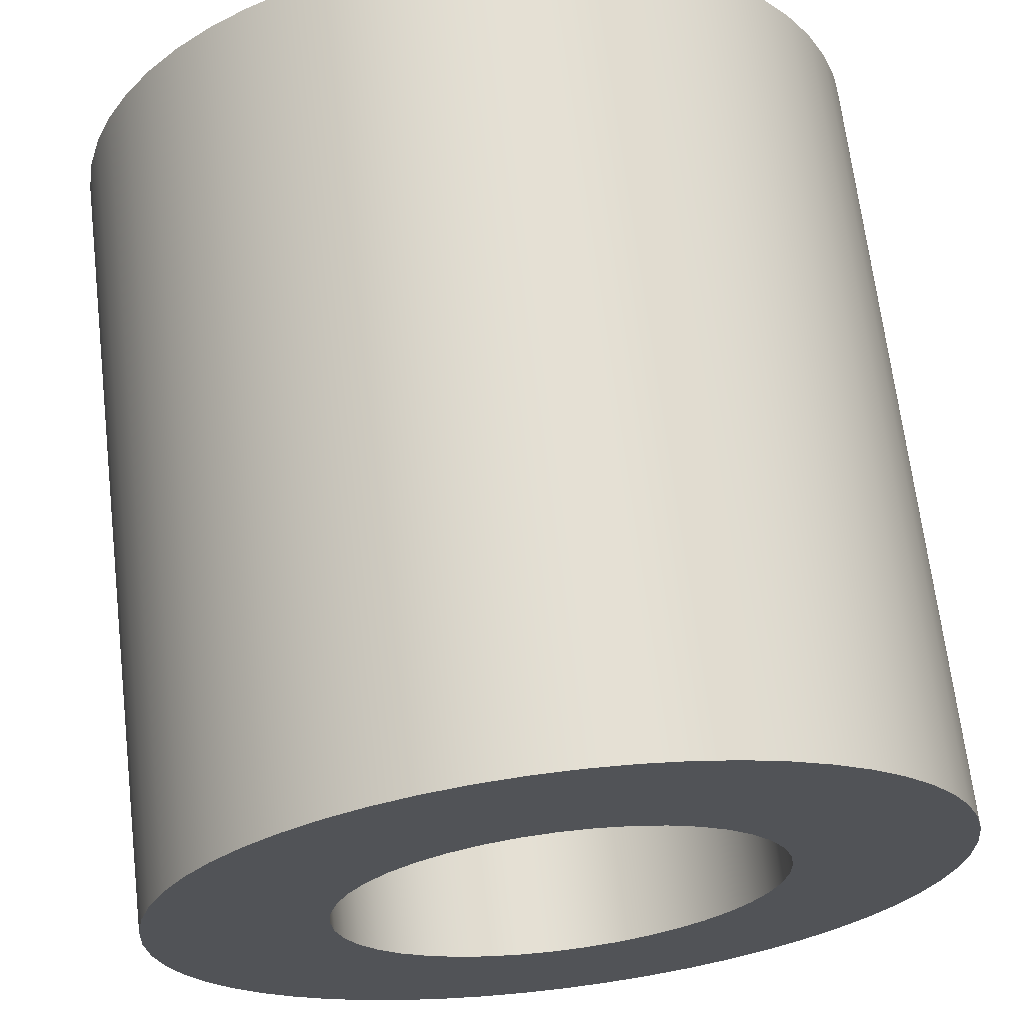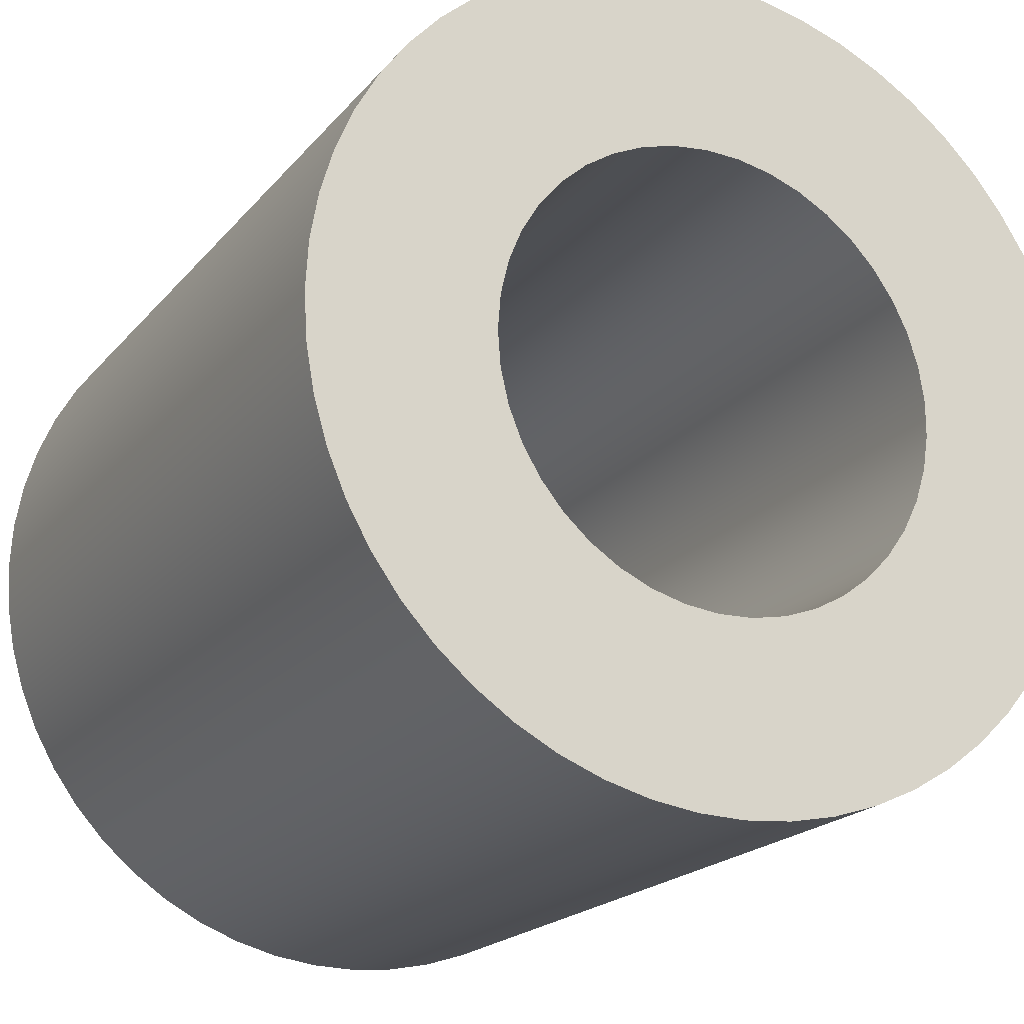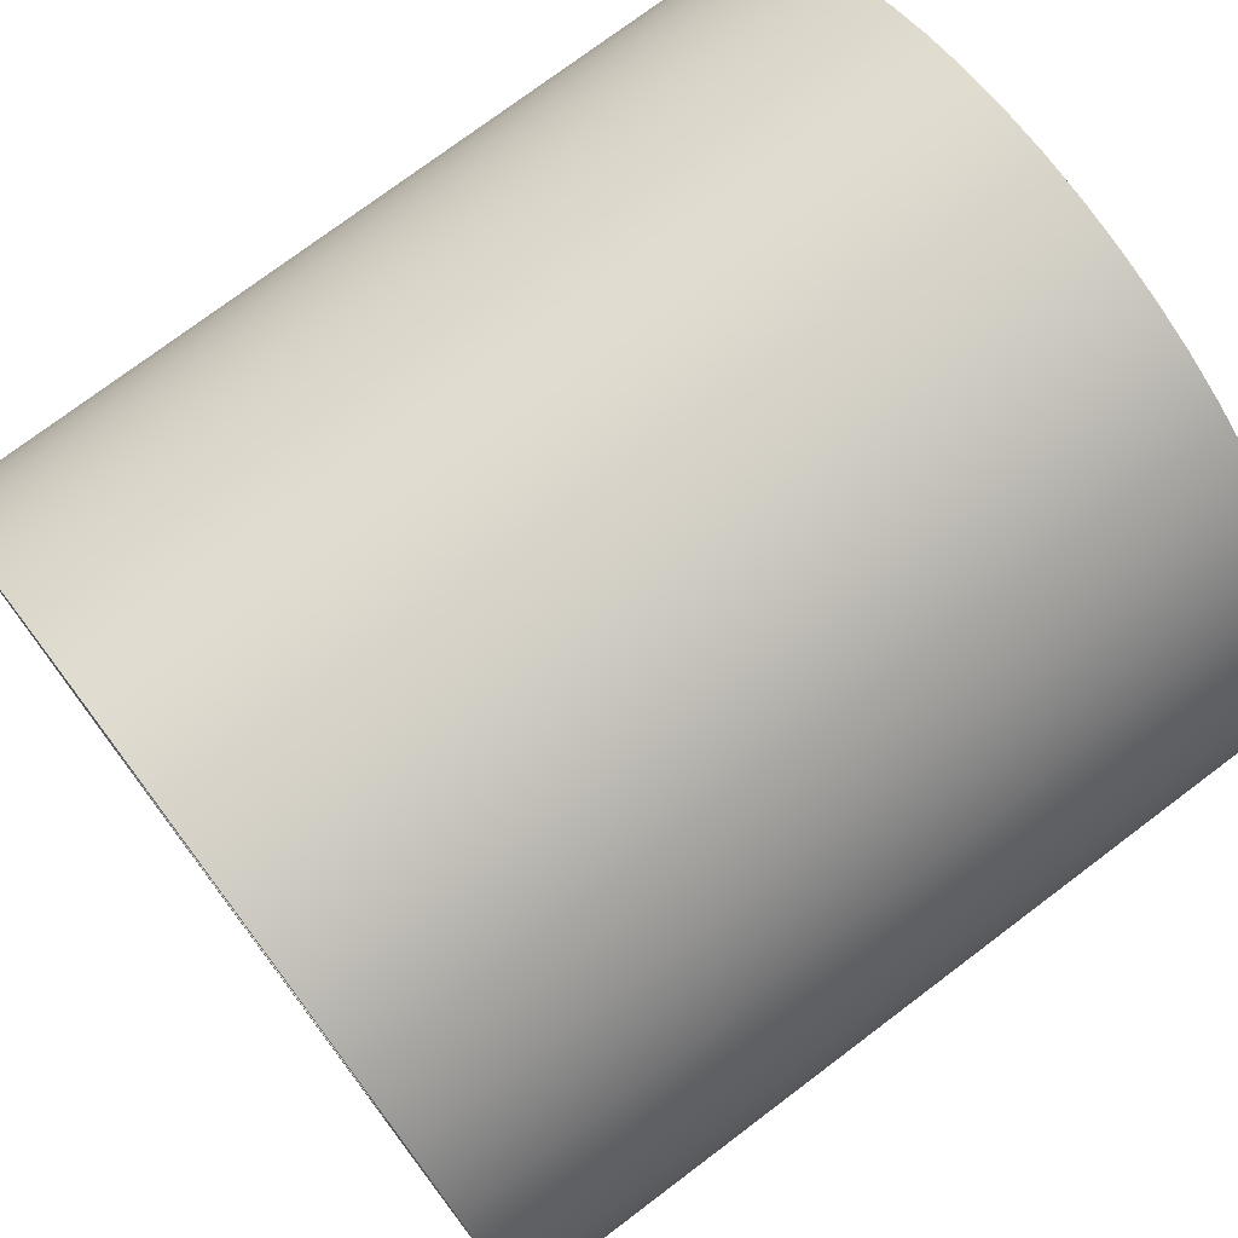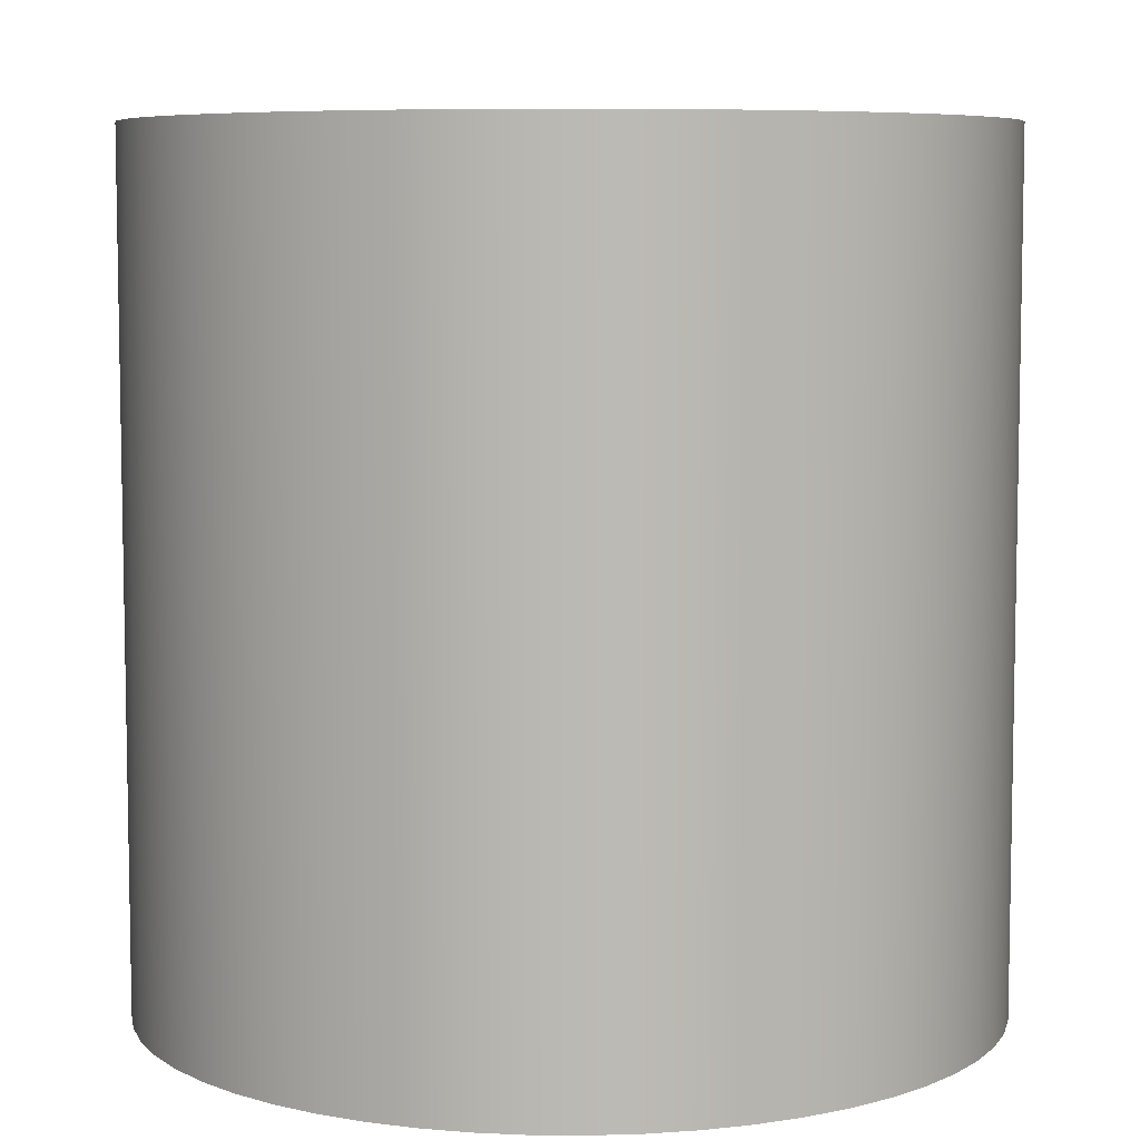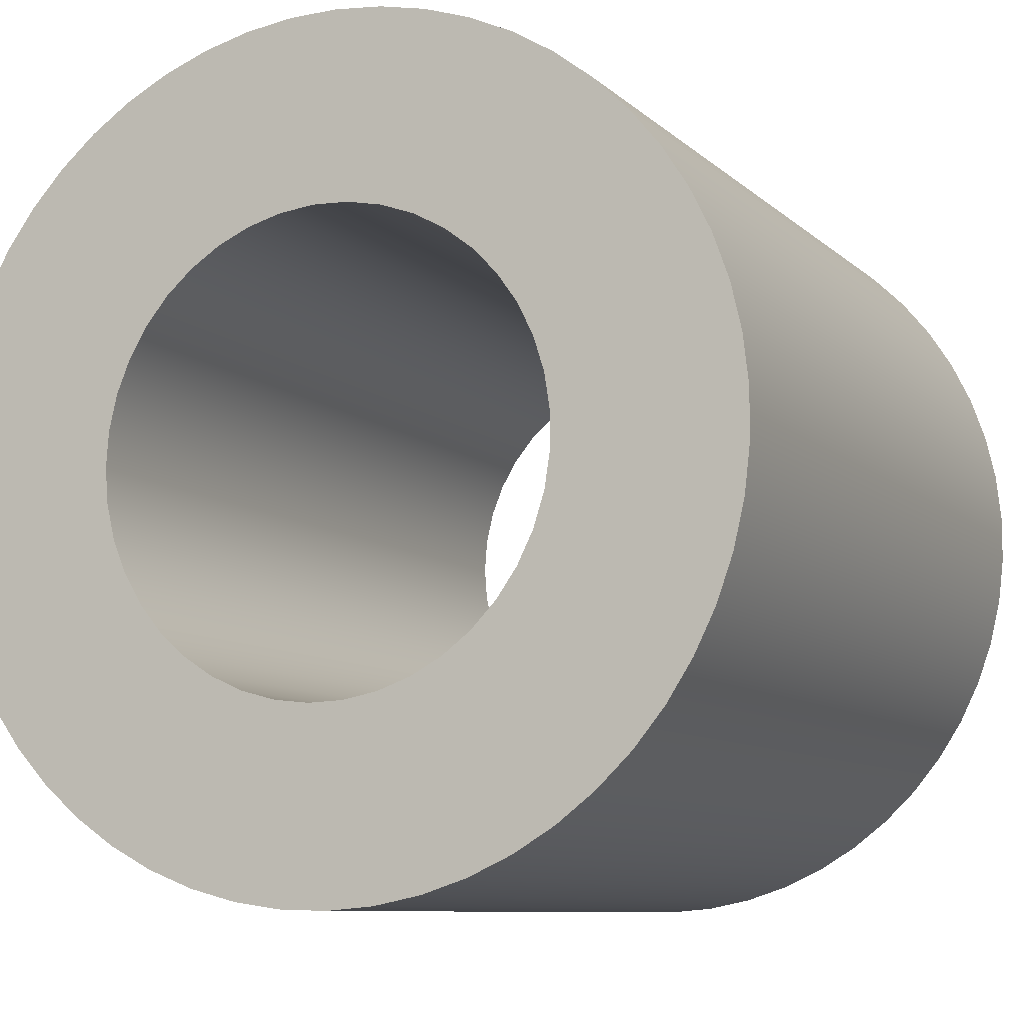
<metadata>
{"format":"obj","ext":"obj","renderer":"f3d","projection":"perspective","resolution":1024,"background":"white","views":[{"elev":67.1,"azim":-6.8,"up":"+Z"},{"elev":-19.8,"azim":-27.5,"up":"+Z"},{"elev":75.4,"azim":-127.0,"up":"+Z"},{"elev":7.0,"azim":-105.0,"up":"+Y"},{"elev":-8.7,"azim":25.0,"up":"+Z"}]}
</metadata>
<code>
v -2.777 1 2
v -2.774 1 2.042
v -2.765 1 2.084
v -2.749 1 2.123
v -2.727 1 2.16
v -2.7 1 2.192
v -2.668 1 2.221
v -2.633 1 2.244
v -2.594 1 2.261
v -2.553 1 2.272
v -2.511 1 2.277
v -2.468 1 2.276
v -2.426 1 2.268
v -2.386 1 2.253
v -2.349 1 2.233
v -2.315 1 2.207
v -2.286 1 2.177
v -2.261 1 2.142
v -2.243 1 2.104
v -2.23 1 2.063
v -2.223 1 2.021
v -2.223 1 1.979
v -2.23 1 1.937
v -2.243 1 1.896
v -2.261 1 1.858
v -2.286 1 1.823
v -2.315 1 1.793
v -2.349 1 1.767
v -2.386 1 1.747
v -2.426 1 1.732
v -2.468 1 1.724
v -2.511 1 1.723
v -2.553 1 1.728
v -2.594 1 1.739
v -2.633 1 1.756
v -2.668 1 1.779
v -2.7 1 1.808
v -2.727 1 1.84
v -2.749 1 1.877
v -2.765 1 1.916
v -2.774 1 1.958
v -2.777 0 2
v -2.774 0 1.958
v -2.765 0 1.916
v -2.749 0 1.877
v -2.727 0 1.84
v -2.7 0 1.808
v -2.668 0 1.779
v -2.633 0 1.756
v -2.594 0 1.739
v -2.553 0 1.728
v -2.511 0 1.723
v -2.468 0 1.724
v -2.426 0 1.732
v -2.386 0 1.747
v -2.349 0 1.767
v -2.315 0 1.793
v -2.286 0 1.823
v -2.261 0 1.858
v -2.243 0 1.896
v -2.23 0 1.937
v -2.223 0 1.979
v -2.223 0 2.021
v -2.23 0 2.063
v -2.243 0 2.104
v -2.261 0 2.142
v -2.286 0 2.177
v -2.315 0 2.207
v -2.349 0 2.233
v -2.386 0 2.253
v -2.426 0 2.268
v -2.468 0 2.276
v -2.511 0 2.277
v -2.553 0 2.272
v -2.594 0 2.261
v -2.633 0 2.244
v -2.668 0 2.221
v -2.7 0 2.192
v -2.727 0 2.16
v -2.749 0 2.123
v -2.765 0 2.084
v -2.774 0 2.042
v -2.777 1 2
v -2.777 0 2
v -2.777 1 2
v -2.774 1 1.958
v -2.765 1 1.916
v -2.749 1 1.877
v -2.727 1 1.84
v -2.7 1 1.808
v -2.668 1 1.779
v -2.633 1 1.756
v -2.594 1 1.739
v -2.553 1 1.728
v -2.511 1 1.723
v -2.468 1 1.724
v -2.426 1 1.732
v -2.386 1 1.747
v -2.349 1 1.767
v -2.315 1 1.793
v -2.286 1 1.823
v -2.261 1 1.858
v -2.243 1 1.896
v -2.23 1 1.937
v -2.223 1 1.979
v -2.223 1 2.021
v -2.23 1 2.063
v -2.243 1 2.104
v -2.261 1 2.142
v -2.286 1 2.177
v -2.315 1 2.207
v -2.349 1 2.233
v -2.386 1 2.253
v -2.426 1 2.268
v -2.468 1 2.276
v -2.511 1 2.277
v -2.553 1 2.272
v -2.594 1 2.261
v -2.633 1 2.244
v -2.668 1 2.221
v -2.7 1 2.192
v -2.727 1 2.16
v -2.749 1 2.123
v -2.765 1 2.084
v -2.774 1 2.042
v -3 1 2
v -2.997 1 2.057
v -2.987 1 2.113
v -2.971 1 2.168
v -2.949 1 2.221
v -2.921 1 2.27
v -2.887 1 2.317
v -2.848 1 2.359
v -2.805 1 2.396
v -2.758 1 2.428
v -2.708 1 2.455
v -2.655 1 2.476
v -2.599 1 2.49
v -2.543 1 2.498
v -2.486 1 2.5
v -2.429 1 2.495
v -2.373 1 2.484
v -2.319 1 2.466
v -2.267 1 2.442
v -2.218 1 2.413
v -2.173 1 2.378
v -2.132 1 2.338
v -2.095 1 2.294
v -2.065 1 2.246
v -2.039 1 2.195
v -2.02 1 2.141
v -2.007 1 2.085
v -2.001 1 2.029
v -2.001 1 1.971
v -2.007 1 1.915
v -2.02 1 1.859
v -2.039 1 1.805
v -2.065 1 1.754
v -2.095 1 1.706
v -2.132 1 1.662
v -2.173 1 1.622
v -2.218 1 1.587
v -2.267 1 1.558
v -2.319 1 1.534
v -2.373 1 1.516
v -2.429 1 1.505
v -2.486 1 1.5
v -2.543 1 1.502
v -2.599 1 1.51
v -2.655 1 1.524
v -2.708 1 1.545
v -2.758 1 1.572
v -2.805 1 1.604
v -2.848 1 1.641
v -2.887 1 1.683
v -2.921 1 1.73
v -2.949 1 1.779
v -2.971 1 1.832
v -2.987 1 1.887
v -2.997 1 1.943
v -2.777 0 2
v -2.774 0 2.042
v -2.765 0 2.084
v -2.749 0 2.123
v -2.727 0 2.16
v -2.7 0 2.192
v -2.668 0 2.221
v -2.633 0 2.244
v -2.594 0 2.261
v -2.553 0 2.272
v -2.511 0 2.277
v -2.468 0 2.276
v -2.426 0 2.268
v -2.386 0 2.253
v -2.349 0 2.233
v -2.315 0 2.207
v -2.286 0 2.177
v -2.261 0 2.142
v -2.243 0 2.104
v -2.23 0 2.063
v -2.223 0 2.021
v -2.223 0 1.979
v -2.23 0 1.937
v -2.243 0 1.896
v -2.261 0 1.858
v -2.286 0 1.823
v -2.315 0 1.793
v -2.349 0 1.767
v -2.386 0 1.747
v -2.426 0 1.732
v -2.468 0 1.724
v -2.511 0 1.723
v -2.553 0 1.728
v -2.594 0 1.739
v -2.633 0 1.756
v -2.668 0 1.779
v -2.7 0 1.808
v -2.727 0 1.84
v -2.749 0 1.877
v -2.765 0 1.916
v -2.774 0 1.958
v -3 0 2
v -2.997 0 1.943
v -2.987 0 1.887
v -2.971 0 1.832
v -2.949 0 1.779
v -2.921 0 1.73
v -2.887 0 1.683
v -2.848 0 1.641
v -2.805 0 1.604
v -2.758 0 1.572
v -2.708 0 1.545
v -2.655 0 1.524
v -2.599 0 1.51
v -2.543 0 1.502
v -2.486 0 1.5
v -2.429 0 1.505
v -2.373 0 1.516
v -2.319 0 1.534
v -2.267 0 1.558
v -2.218 0 1.587
v -2.173 0 1.622
v -2.132 0 1.662
v -2.095 0 1.706
v -2.065 0 1.754
v -2.039 0 1.805
v -2.02 0 1.859
v -2.007 0 1.915
v -2.001 0 1.971
v -2.001 0 2.029
v -2.007 0 2.085
v -2.02 0 2.141
v -2.039 0 2.195
v -2.065 0 2.246
v -2.095 0 2.294
v -2.132 0 2.338
v -2.173 0 2.378
v -2.218 0 2.413
v -2.267 0 2.442
v -2.319 0 2.466
v -2.373 0 2.484
v -2.429 0 2.495
v -2.486 0 2.5
v -2.543 0 2.498
v -2.599 0 2.49
v -2.655 0 2.476
v -2.708 0 2.455
v -2.758 0 2.428
v -2.805 0 2.396
v -2.848 0 2.359
v -2.887 0 2.317
v -2.921 0 2.27
v -2.949 0 2.221
v -2.971 0 2.168
v -2.987 0 2.113
v -2.997 0 2.057
v -3 1 2
v -2.997 1 1.943
v -2.987 1 1.887
v -2.971 1 1.832
v -2.949 1 1.779
v -2.921 1 1.73
v -2.887 1 1.683
v -2.848 1 1.641
v -2.805 1 1.604
v -2.758 1 1.572
v -2.708 1 1.545
v -2.655 1 1.524
v -2.599 1 1.51
v -2.543 1 1.502
v -2.486 1 1.5
v -2.429 1 1.505
v -2.373 1 1.516
v -2.319 1 1.534
v -2.267 1 1.558
v -2.218 1 1.587
v -2.173 1 1.622
v -2.132 1 1.662
v -2.095 1 1.706
v -2.065 1 1.754
v -2.039 1 1.805
v -2.02 1 1.859
v -2.007 1 1.915
v -2.001 1 1.971
v -2.001 1 2.029
v -2.007 1 2.085
v -2.02 1 2.141
v -2.039 1 2.195
v -2.065 1 2.246
v -2.095 1 2.294
v -2.132 1 2.338
v -2.173 1 2.378
v -2.218 1 2.413
v -2.267 1 2.442
v -2.319 1 2.466
v -2.373 1 2.484
v -2.429 1 2.495
v -2.486 1 2.5
v -2.543 1 2.498
v -2.599 1 2.49
v -2.655 1 2.476
v -2.708 1 2.455
v -2.758 1 2.428
v -2.805 1 2.396
v -2.848 1 2.359
v -2.887 1 2.317
v -2.921 1 2.27
v -2.949 1 2.221
v -2.971 1 2.168
v -2.987 1 2.113
v -2.997 1 2.057
v -3 0 2
v -2.997 0 2.057
v -2.987 0 2.113
v -2.971 0 2.168
v -2.949 0 2.221
v -2.921 0 2.27
v -2.887 0 2.317
v -2.848 0 2.359
v -2.805 0 2.396
v -2.758 0 2.428
v -2.708 0 2.455
v -2.655 0 2.476
v -2.599 0 2.49
v -2.543 0 2.498
v -2.486 0 2.5
v -2.429 0 2.495
v -2.373 0 2.484
v -2.319 0 2.466
v -2.267 0 2.442
v -2.218 0 2.413
v -2.173 0 2.378
v -2.132 0 2.338
v -2.095 0 2.294
v -2.065 0 2.246
v -2.039 0 2.195
v -2.02 0 2.141
v -2.007 0 2.085
v -2.001 0 2.029
v -2.001 0 1.971
v -2.007 0 1.915
v -2.02 0 1.859
v -2.039 0 1.805
v -2.065 0 1.754
v -2.095 0 1.706
v -2.132 0 1.662
v -2.173 0 1.622
v -2.218 0 1.587
v -2.267 0 1.558
v -2.319 0 1.534
v -2.373 0 1.516
v -2.429 0 1.505
v -2.486 0 1.5
v -2.543 0 1.502
v -2.599 0 1.51
v -2.655 0 1.524
v -2.708 0 1.545
v -2.758 0 1.572
v -2.805 0 1.604
v -2.848 0 1.641
v -2.887 0 1.683
v -2.921 0 1.73
v -2.949 0 1.779
v -2.971 0 1.832
v -2.987 0 1.887
v -2.997 0 1.943
v -3 0 2
v -3 1 2
f 2 82 1
f 1 82 84
f 83 42 41
f 41 42 43
f 41 43 40
f 40 43 44
f 40 44 39
f 39 44 45
f 39 45 38
f 38 45 46
f 38 46 37
f 37 46 47
f 37 47 36
f 36 47 48
f 36 48 35
f 35 48 49
f 35 49 34
f 34 49 50
f 34 50 33
f 33 50 51
f 33 51 32
f 32 51 52
f 32 52 31
f 31 52 53
f 31 53 30
f 30 53 54
f 30 54 29
f 29 54 55
f 29 55 28
f 28 55 56
f 28 56 27
f 27 56 57
f 27 57 26
f 26 57 58
f 26 58 25
f 25 58 59
f 25 59 24
f 24 59 60
f 24 60 23
f 23 60 61
f 23 61 22
f 22 61 62
f 22 62 21
f 21 62 63
f 21 63 20
f 20 63 64
f 20 64 19
f 19 64 65
f 19 65 18
f 18 65 66
f 18 66 17
f 17 66 67
f 17 67 16
f 16 67 68
f 16 68 15
f 15 68 69
f 15 69 14
f 14 69 70
f 14 70 13
f 13 70 71
f 13 71 12
f 12 71 72
f 12 72 11
f 11 72 73
f 11 73 10
f 10 73 74
f 10 74 9
f 9 74 75
f 9 75 8
f 8 75 76
f 8 76 7
f 7 76 77
f 7 77 6
f 6 77 78
f 6 78 5
f 5 78 79
f 5 79 4
f 4 79 80
f 4 80 3
f 3 80 81
f 3 81 2
f 2 81 82
f 86 180 85
f 85 180 126
f 85 126 127
f 180 86 179
f 179 86 87
f 179 87 178
f 178 87 88
f 178 88 177
f 177 88 176
f 176 88 89
f 176 89 175
f 175 89 90
f 175 90 174
f 174 90 91
f 174 91 173
f 173 91 172
f 172 91 92
f 172 92 171
f 171 92 93
f 171 93 170
f 170 93 94
f 170 94 169
f 169 94 168
f 168 94 95
f 168 95 167
f 167 95 96
f 167 96 166
f 166 96 97
f 166 97 165
f 165 97 164
f 164 97 98
f 164 98 163
f 163 98 99
f 163 99 162
f 162 99 100
f 162 100 161
f 161 100 160
f 160 100 101
f 160 101 159
f 159 101 102
f 159 102 158
f 158 102 103
f 158 103 157
f 157 103 156
f 156 103 104
f 156 104 155
f 155 104 105
f 155 105 154
f 154 105 153
f 153 105 106
f 153 106 152
f 152 106 107
f 152 107 151
f 151 107 108
f 151 108 150
f 150 108 149
f 149 108 109
f 149 109 148
f 148 109 110
f 148 110 147
f 147 110 111
f 147 111 146
f 146 111 145
f 145 111 112
f 145 112 144
f 144 112 113
f 144 113 143
f 143 113 114
f 143 114 142
f 142 114 141
f 141 114 115
f 141 115 140
f 140 115 116
f 140 116 139
f 139 116 117
f 139 117 138
f 138 117 137
f 137 117 118
f 137 118 136
f 136 118 119
f 136 119 135
f 135 119 120
f 135 120 134
f 134 120 133
f 133 120 121
f 133 121 132
f 132 121 122
f 132 122 131
f 131 122 123
f 131 123 130
f 130 123 129
f 129 123 124
f 129 124 128
f 128 124 125
f 128 125 127
f 127 125 85
f 182 276 181
f 181 276 222
f 181 222 223
f 276 182 275
f 275 182 183
f 275 183 274
f 274 183 184
f 274 184 273
f 273 184 272
f 272 184 185
f 272 185 271
f 271 185 186
f 271 186 270
f 270 186 187
f 270 187 269
f 269 187 268
f 268 187 188
f 268 188 267
f 267 188 189
f 267 189 266
f 266 189 190
f 266 190 265
f 265 190 264
f 264 190 191
f 264 191 263
f 263 191 192
f 263 192 262
f 262 192 193
f 262 193 261
f 261 193 260
f 260 193 194
f 260 194 259
f 259 194 195
f 259 195 258
f 258 195 196
f 258 196 257
f 257 196 256
f 256 196 197
f 256 197 255
f 255 197 198
f 255 198 254
f 254 198 199
f 254 199 253
f 253 199 252
f 252 199 200
f 252 200 251
f 251 200 201
f 251 201 250
f 250 201 202
f 250 202 249
f 249 202 248
f 248 202 203
f 248 203 247
f 247 203 204
f 247 204 246
f 246 204 245
f 245 204 205
f 245 205 244
f 244 205 206
f 244 206 243
f 243 206 207
f 243 207 242
f 242 207 241
f 241 207 208
f 241 208 240
f 240 208 209
f 240 209 239
f 239 209 210
f 239 210 238
f 238 210 237
f 237 210 211
f 237 211 236
f 236 211 212
f 236 212 235
f 235 212 213
f 235 213 234
f 234 213 233
f 233 213 214
f 233 214 232
f 232 214 215
f 232 215 231
f 231 215 216
f 231 216 230
f 230 216 229
f 229 216 217
f 229 217 228
f 228 217 218
f 228 218 227
f 227 218 219
f 227 219 226
f 226 219 225
f 225 219 220
f 225 220 224
f 224 220 221
f 224 221 223
f 223 221 181
f 278 386 277
f 277 386 387
f 388 332 331
f 331 332 333
f 331 333 334
f 278 279 386
f 386 279 385
f 385 279 280
f 385 280 384
f 384 280 281
f 384 281 383
f 383 281 282
f 383 282 382
f 382 282 283
f 382 283 381
f 381 283 284
f 381 284 380
f 380 284 285
f 380 285 379
f 379 285 286
f 379 286 378
f 378 286 287
f 378 287 377
f 377 287 288
f 377 288 376
f 376 288 289
f 376 289 375
f 375 289 290
f 375 290 374
f 374 290 291
f 374 291 373
f 373 291 292
f 373 292 372
f 372 292 293
f 372 293 371
f 371 293 294
f 371 294 370
f 370 294 295
f 370 295 369
f 369 295 296
f 369 296 368
f 368 296 297
f 368 297 367
f 367 297 298
f 367 298 366
f 366 298 299
f 366 299 365
f 365 299 300
f 365 300 364
f 364 300 301
f 364 301 363
f 363 301 302
f 363 302 362
f 362 302 303
f 362 303 361
f 361 303 304
f 361 304 360
f 360 304 305
f 360 305 359
f 359 305 306
f 359 306 358
f 358 306 307
f 358 307 357
f 357 307 308
f 357 308 356
f 356 308 309
f 356 309 355
f 355 309 310
f 355 310 354
f 354 310 311
f 354 311 353
f 353 311 312
f 353 312 352
f 352 312 313
f 352 313 351
f 351 313 314
f 351 314 350
f 350 314 315
f 350 315 349
f 349 315 316
f 349 316 348
f 348 316 317
f 348 317 347
f 347 317 318
f 347 318 346
f 346 318 319
f 346 319 345
f 345 319 320
f 345 320 344
f 344 320 321
f 344 321 343
f 343 321 322
f 343 322 342
f 342 322 323
f 342 323 341
f 341 323 324
f 341 324 340
f 340 324 325
f 340 325 339
f 339 325 326
f 339 326 338
f 338 326 327
f 338 327 337
f 337 327 328
f 337 328 336
f 336 328 329
f 336 329 335
f 335 329 330
f 335 330 334
f 334 330 331

</code>
